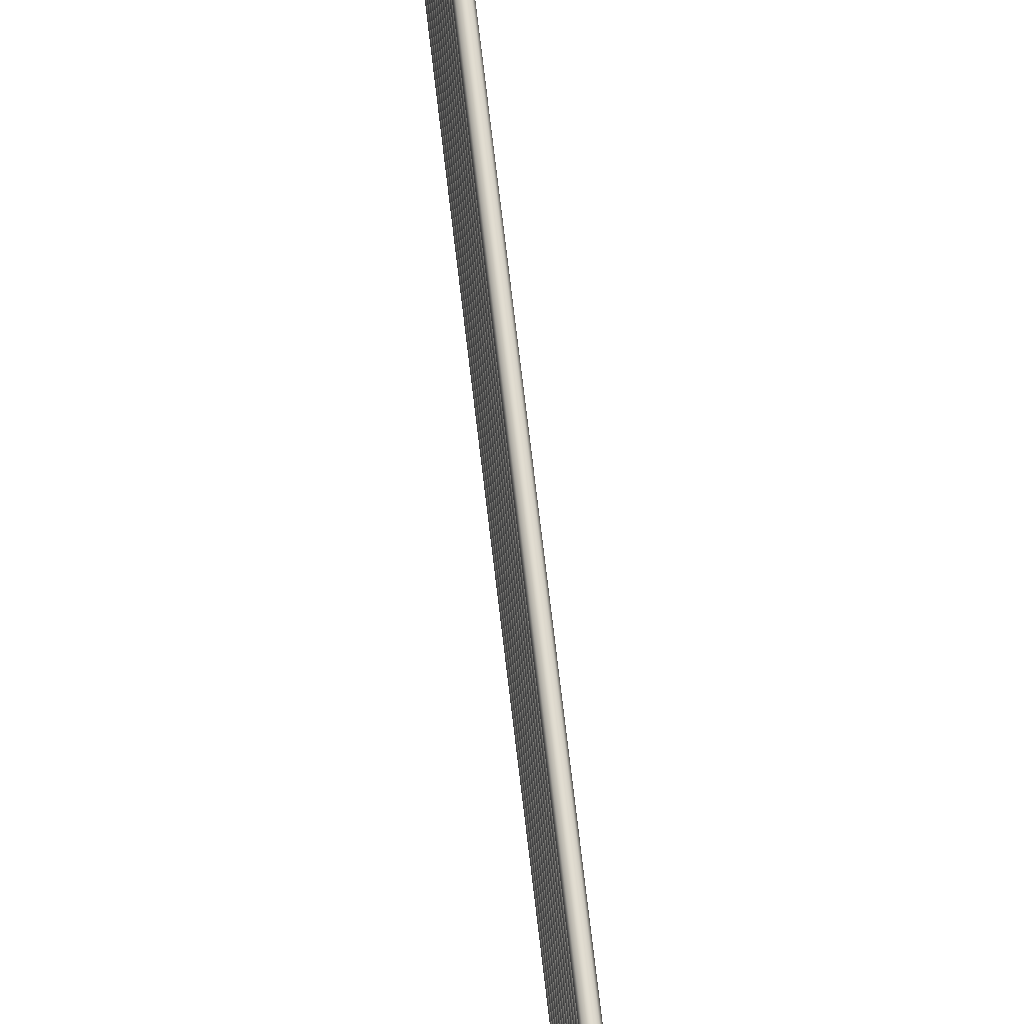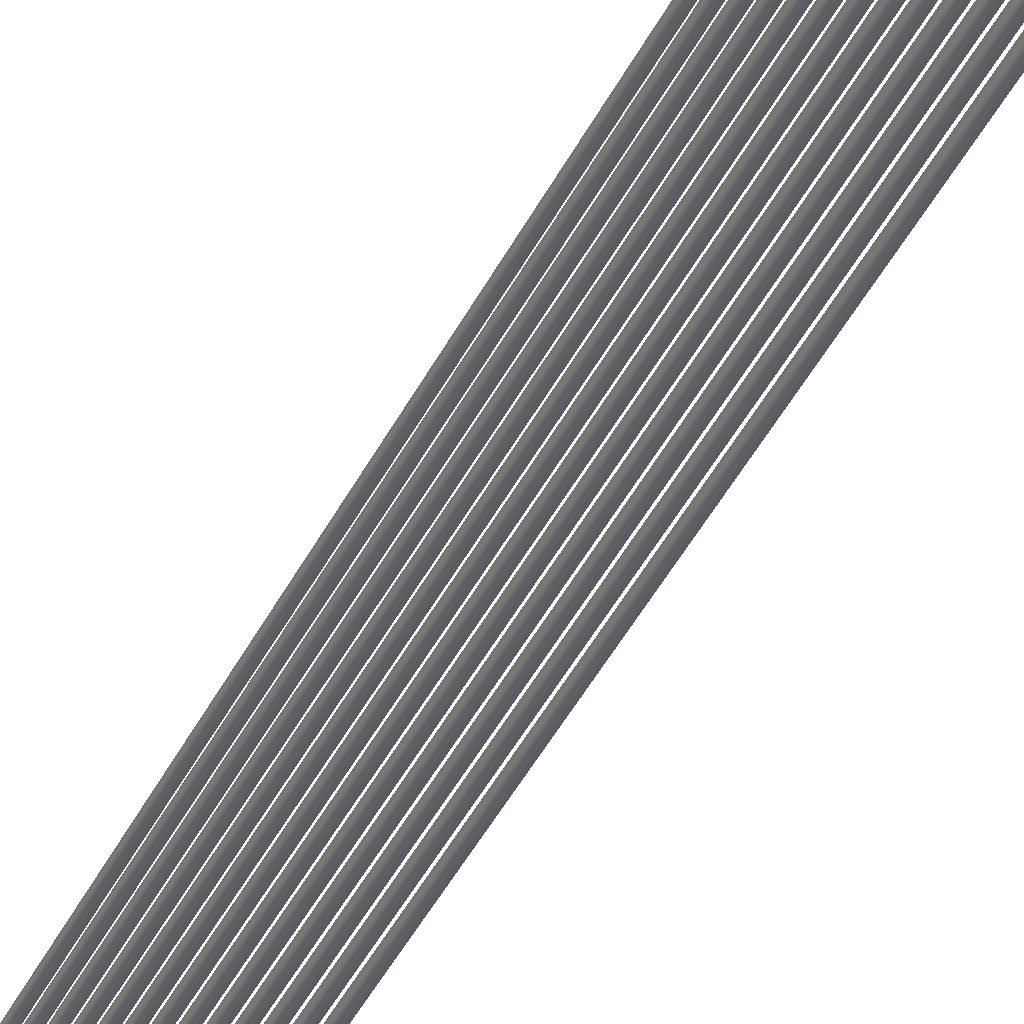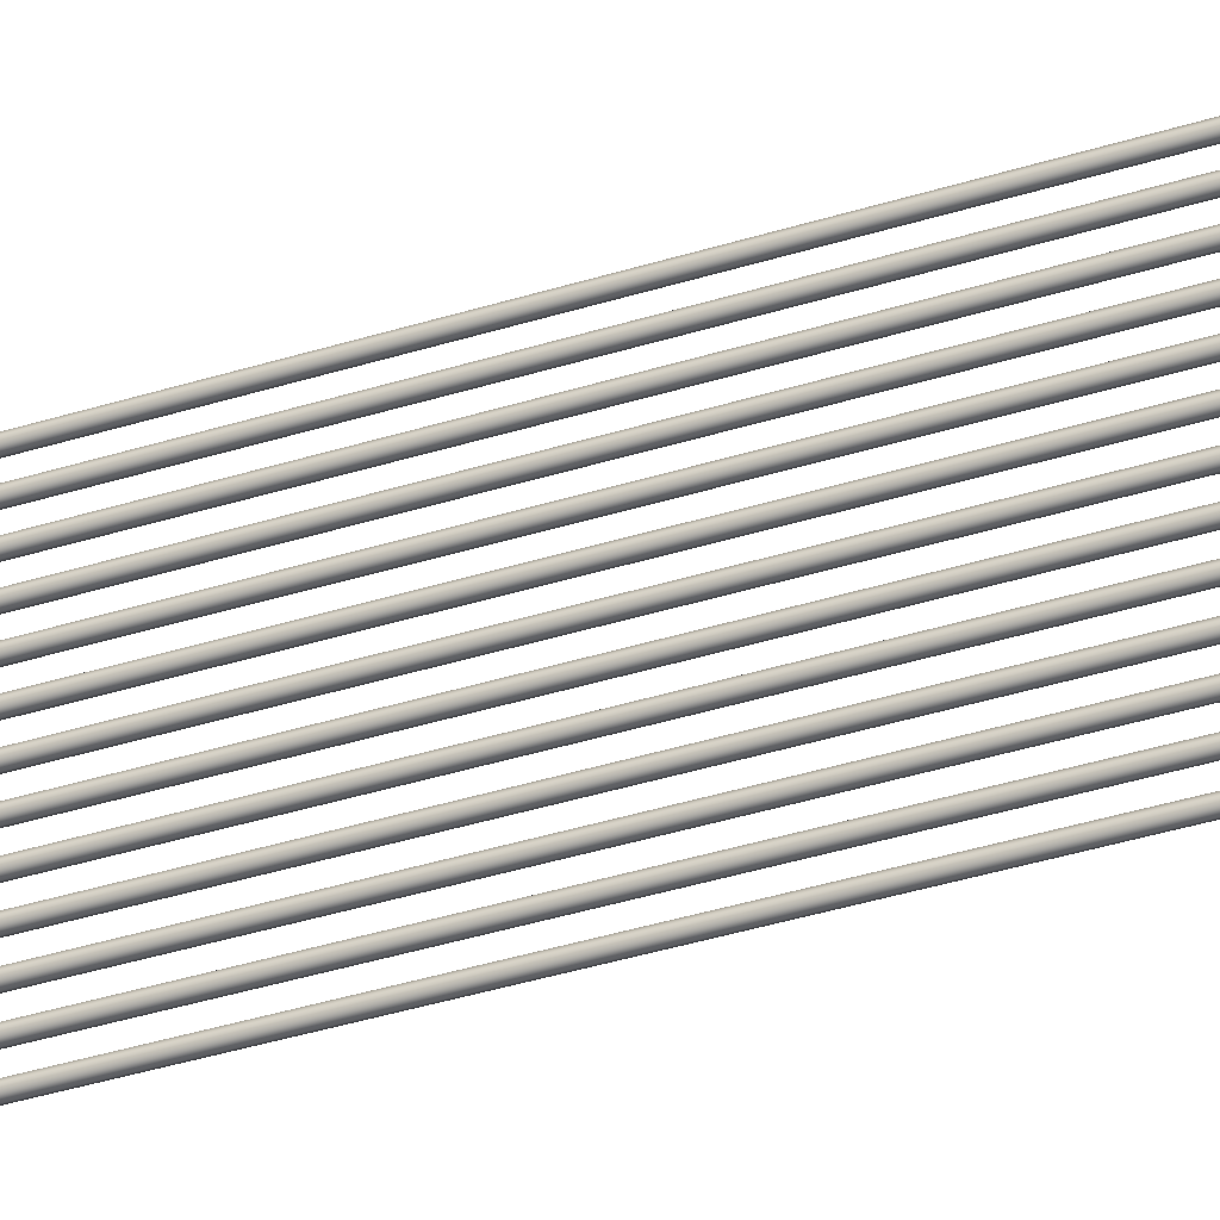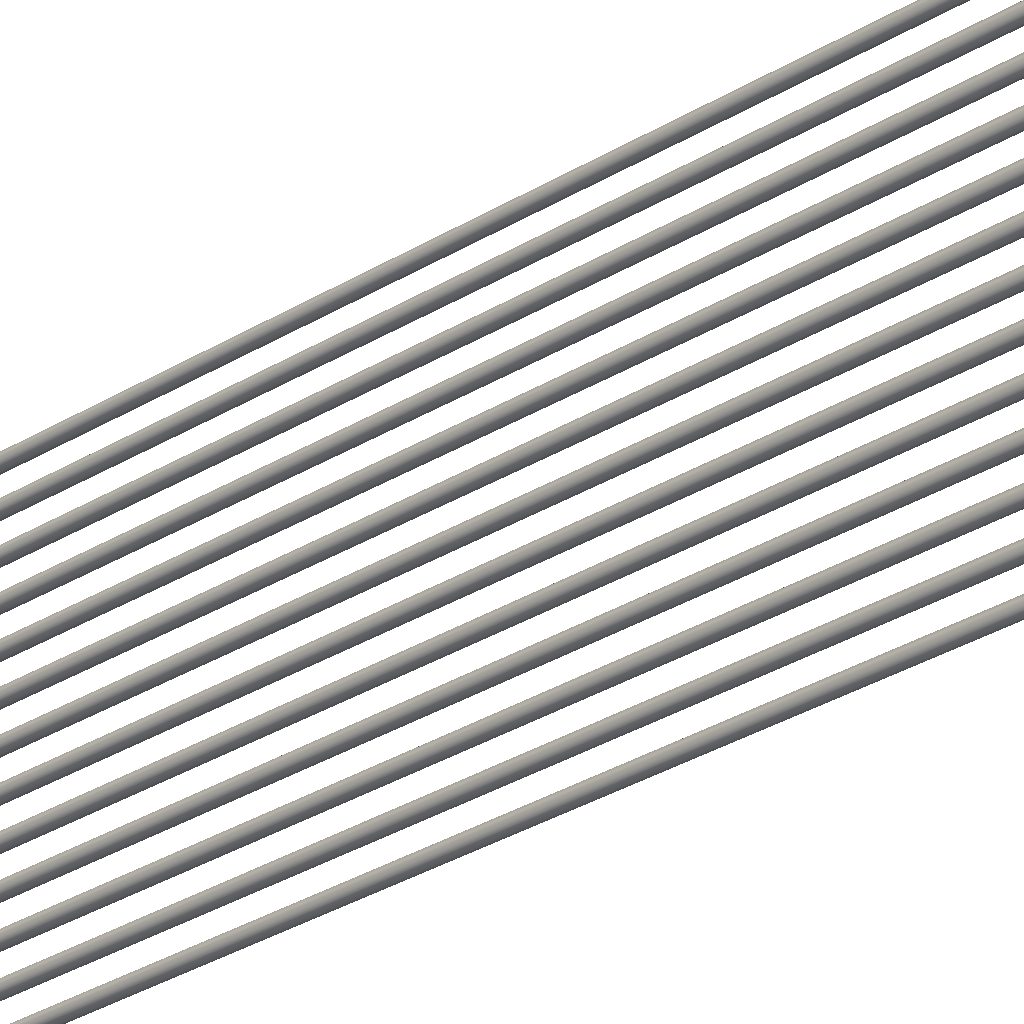
<metadata>
{"format":"obj","ext":"obj","renderer":"f3d","projection":"perspective","resolution":1024,"background":"white","views":[{"elev":70.0,"azim":-6.6,"up":"+Z"},{"elev":-41.3,"azim":-24.2,"up":"+Z"},{"elev":-35.6,"azim":113.0,"up":"+Z"},{"elev":-26.4,"azim":-44.2,"up":"+Z"}]}
</metadata>
<code>
o _Geometry_0
v 9797 49325 3.612e+04
v 9779 49325 36125
v 9761 49325 3.612e+04
v 9754 49325 3.61e+04
v 9761 49325 3.608e+04
v 9779 49325 36074
v 9797 49325 3.608e+04
v 9804 49325 3.61e+04
v 9804 58746 3.61e+04
v 9797 58746 3.608e+04
v 9779 58746 36074
v 9761 58746 3.608e+04
v 9754 58746 3.61e+04
v 9761 58746 3.612e+04
v 9779 58746 36125
v 9797 58746 3.612e+04
v 9797 49325 3.624e+04
v 9779 49325 36252
v 9761 49325 3.624e+04
v 9754 49325 3.623e+04
v 9761 49325 3.621e+04
v 9779 49325 36201
v 9797 49325 3.621e+04
v 9804 49325 3.623e+04
v 9804 58746 3.623e+04
v 9797 58746 3.621e+04
v 9779 58746 36201
v 9761 58746 3.621e+04
v 9754 58746 3.623e+04
v 9761 58746 3.624e+04
v 9779 58746 36252
v 9797 58746 3.624e+04
v 9797 49325 3.637e+04
v 9779 49325 36379
v 9761 49325 3.637e+04
v 9754 49325 3.635e+04
v 9761 49325 3.634e+04
v 9779 49325 36328
v 9797 49325 3.634e+04
v 9804 49325 3.635e+04
v 9804 58746 3.635e+04
v 9797 58746 3.634e+04
v 9779 58746 36328
v 9761 58746 3.634e+04
v 9754 58746 3.635e+04
v 9761 58746 3.637e+04
v 9779 58746 36379
v 9797 58746 3.637e+04
v 9797 49325 3.65e+04
v 9779 49325 36506
v 9761 49325 3.65e+04
v 9754 49325 3.648e+04
v 9761 49325 3.646e+04
v 9779 49325 36455
v 9797 49325 3.646e+04
v 9804 49325 3.648e+04
v 9804 58746 3.648e+04
v 9797 58746 3.646e+04
v 9779 58746 36455
v 9761 58746 3.646e+04
v 9754 58746 3.648e+04
v 9761 58746 3.65e+04
v 9779 58746 36506
v 9797 58746 3.65e+04
v 9797 49325 3.663e+04
v 9779 49325 36633
v 9761 49325 3.663e+04
v 9754 49325 3.661e+04
v 9761 49325 3.659e+04
v 9779 49325 36582
v 9797 49325 3.659e+04
v 9804 49325 3.661e+04
v 9804 58746 3.661e+04
v 9797 58746 3.659e+04
v 9779 58746 36582
v 9761 58746 3.659e+04
v 9754 58746 3.661e+04
v 9761 58746 3.663e+04
v 9779 58746 36633
v 9797 58746 3.663e+04
v 9797 49325 3.675e+04
v 9779 49325 36760
v 9761 49325 3.675e+04
v 9754 49325 3.673e+04
v 9761 49325 3.672e+04
v 9779 49325 36709
v 9797 49325 3.672e+04
v 9804 49325 3.673e+04
v 9804 58746 3.673e+04
v 9797 58746 3.672e+04
v 9779 58746 36709
v 9761 58746 3.672e+04
v 9754 58746 3.673e+04
v 9761 58746 3.675e+04
v 9779 58746 36760
v 9797 58746 3.675e+04
v 9797 49325 3.688e+04
v 9779 49325 36887
v 9761 49325 3.688e+04
v 9754 49325 3.686e+04
v 9761 49325 3.684e+04
v 9779 49325 36836
v 9797 49325 3.684e+04
v 9804 49325 3.686e+04
v 9804 58746 3.686e+04
v 9797 58746 3.684e+04
v 9779 58746 36836
v 9761 58746 3.684e+04
v 9754 58746 3.686e+04
v 9761 58746 3.688e+04
v 9779 58746 36887
v 9797 58746 3.688e+04
v 9797 4.943e+04 3.701e+04
v 9779 4.943e+04 37014
v 9761 4.943e+04 3.701e+04
v 9754 4.943e+04 3.699e+04
v 9761 4.943e+04 3.697e+04
v 9779 4.943e+04 36963
v 9797 4.943e+04 3.697e+04
v 9804 4.943e+04 3.699e+04
v 9804 58746 3.699e+04
v 9797 58746 3.697e+04
v 9779 58746 36963
v 9761 58746 3.697e+04
v 9754 58746 3.699e+04
v 9761 58746 3.701e+04
v 9779 58746 37014
v 9797 58746 3.701e+04
v 9797 4.943e+04 3.713e+04
v 9779 4.943e+04 37141
v 9761 4.943e+04 3.713e+04
v 9754 4.943e+04 3.712e+04
v 9761 4.943e+04 3.71e+04
v 9779 4.943e+04 37090
v 9797 4.943e+04 3.71e+04
v 9804 4.943e+04 3.712e+04
v 9804 58746 3.712e+04
v 9797 58746 3.71e+04
v 9779 58746 37090
v 9761 58746 3.71e+04
v 9754 58746 3.712e+04
v 9761 58746 3.713e+04
v 9779 58746 37141
v 9797 58746 3.713e+04
v 9797 4.943e+04 3.726e+04
v 9779 4.943e+04 37268
v 9761 4.943e+04 3.726e+04
v 9754 4.943e+04 3.724e+04
v 9761 4.943e+04 3.722e+04
v 9779 4.943e+04 37217
v 9797 4.943e+04 3.722e+04
v 9804 4.943e+04 3.724e+04
v 9804 58746 3.724e+04
v 9797 58746 3.722e+04
v 9779 58746 37217
v 9761 58746 3.722e+04
v 9754 58746 3.724e+04
v 9761 58746 3.726e+04
v 9779 58746 37268
v 9797 58746 3.726e+04
v 9797 4.943e+04 3.739e+04
v 9779 4.943e+04 37395
v 9761 4.943e+04 3.739e+04
v 9754 4.943e+04 3.737e+04
v 9761 4.943e+04 3.735e+04
v 9779 4.943e+04 37344
v 9797 4.943e+04 3.735e+04
v 9804 4.943e+04 3.737e+04
v 9804 58746 3.737e+04
v 9797 58746 3.735e+04
v 9779 58746 37344
v 9761 58746 3.735e+04
v 9754 58746 3.737e+04
v 9761 58746 3.739e+04
v 9779 58746 37395
v 9797 58746 3.739e+04
v 9797 4.943e+04 3.751e+04
v 9779 4.943e+04 37522
v 9761 4.943e+04 3.751e+04
v 9754 4.943e+04 3.75e+04
v 9761 4.943e+04 3.748e+04
v 9779 4.943e+04 37471
v 9797 4.943e+04 3.748e+04
v 9804 4.943e+04 3.75e+04
v 9804 58746 3.75e+04
v 9797 58746 3.748e+04
v 9779 58746 37471
v 9761 58746 3.748e+04
v 9754 58746 3.75e+04
v 9761 58746 3.751e+04
v 9779 58746 37522
v 9797 58746 3.751e+04
v 9797 4.943e+04 3.764e+04
v 9779 4.943e+04 37649
v 9761 4.943e+04 3.764e+04
v 9754 4.943e+04 3.762e+04
v 9761 4.943e+04 3.761e+04
v 9779 4.943e+04 37598
v 9797 4.943e+04 3.761e+04
v 9804 4.943e+04 3.762e+04
v 9804 58746 3.762e+04
v 9797 58746 3.761e+04
v 9779 58746 37598
v 9761 58746 3.761e+04
v 9754 58746 3.762e+04
v 9761 58746 3.764e+04
v 9779 58746 37649
v 9797 58746 3.764e+04
v 9797 49325 3.612e+04
v 9779 49325 36125
v 9761 49325 3.612e+04
v 9754 49325 3.61e+04
v 9761 49325 3.608e+04
v 9779 49325 36074
v 9797 49325 3.608e+04
v 9804 49325 3.61e+04
v 9804 58746 3.61e+04
v 9797 58746 3.608e+04
v 9779 58746 36074
v 9761 58746 3.608e+04
v 9754 58746 3.61e+04
v 9761 58746 3.612e+04
v 9779 58746 36125
v 9797 58746 3.612e+04
v 9797 49325 3.624e+04
v 9779 49325 36252
v 9761 49325 3.624e+04
v 9754 49325 3.623e+04
v 9761 49325 3.621e+04
v 9779 49325 36201
v 9797 49325 3.621e+04
v 9804 49325 3.623e+04
v 9804 58746 3.623e+04
v 9797 58746 3.621e+04
v 9779 58746 36201
v 9761 58746 3.621e+04
v 9754 58746 3.623e+04
v 9761 58746 3.624e+04
v 9779 58746 36252
v 9797 58746 3.624e+04
v 9797 49325 3.637e+04
v 9779 49325 36379
v 9761 49325 3.637e+04
v 9754 49325 3.635e+04
v 9761 49325 3.634e+04
v 9779 49325 36328
v 9797 49325 3.634e+04
v 9804 49325 3.635e+04
v 9804 58746 3.635e+04
v 9797 58746 3.634e+04
v 9779 58746 36328
v 9761 58746 3.634e+04
v 9754 58746 3.635e+04
v 9761 58746 3.637e+04
v 9779 58746 36379
v 9797 58746 3.637e+04
v 9797 49325 3.65e+04
v 9779 49325 36506
v 9761 49325 3.65e+04
v 9754 49325 3.648e+04
v 9761 49325 3.646e+04
v 9779 49325 36455
v 9797 49325 3.646e+04
v 9804 49325 3.648e+04
v 9804 58746 3.648e+04
v 9797 58746 3.646e+04
v 9779 58746 36455
v 9761 58746 3.646e+04
v 9754 58746 3.648e+04
v 9761 58746 3.65e+04
v 9779 58746 36506
v 9797 58746 3.65e+04
v 9797 49325 3.663e+04
v 9779 49325 36633
v 9761 49325 3.663e+04
v 9754 49325 3.661e+04
v 9761 49325 3.659e+04
v 9779 49325 36582
v 9797 49325 3.659e+04
v 9804 49325 3.661e+04
v 9804 58746 3.661e+04
v 9797 58746 3.659e+04
v 9779 58746 36582
v 9761 58746 3.659e+04
v 9754 58746 3.661e+04
v 9761 58746 3.663e+04
v 9779 58746 36633
v 9797 58746 3.663e+04
v 9797 49325 3.675e+04
v 9779 49325 36760
v 9761 49325 3.675e+04
v 9754 49325 3.673e+04
v 9761 49325 3.672e+04
v 9779 49325 36709
v 9797 49325 3.672e+04
v 9804 49325 3.673e+04
v 9804 58746 3.673e+04
v 9797 58746 3.672e+04
v 9779 58746 36709
v 9761 58746 3.672e+04
v 9754 58746 3.673e+04
v 9761 58746 3.675e+04
v 9779 58746 36760
v 9797 58746 3.675e+04
v 9797 49325 3.688e+04
v 9779 49325 36887
v 9761 49325 3.688e+04
v 9754 49325 3.686e+04
v 9761 49325 3.684e+04
v 9779 49325 36836
v 9797 49325 3.684e+04
v 9804 49325 3.686e+04
v 9804 58746 3.686e+04
v 9797 58746 3.684e+04
v 9779 58746 36836
v 9761 58746 3.684e+04
v 9754 58746 3.686e+04
v 9761 58746 3.688e+04
v 9779 58746 36887
v 9797 58746 3.688e+04
v 9797 4.943e+04 3.701e+04
v 9779 4.943e+04 37014
v 9761 4.943e+04 3.701e+04
v 9754 4.943e+04 3.699e+04
v 9761 4.943e+04 3.697e+04
v 9779 4.943e+04 36963
v 9797 4.943e+04 3.697e+04
v 9804 4.943e+04 3.699e+04
v 9804 58746 3.699e+04
v 9797 58746 3.697e+04
v 9779 58746 36963
v 9761 58746 3.697e+04
v 9754 58746 3.699e+04
v 9761 58746 3.701e+04
v 9779 58746 37014
v 9797 58746 3.701e+04
v 9797 4.943e+04 3.713e+04
v 9779 4.943e+04 37141
v 9761 4.943e+04 3.713e+04
v 9754 4.943e+04 3.712e+04
v 9761 4.943e+04 3.71e+04
v 9779 4.943e+04 37090
v 9797 4.943e+04 3.71e+04
v 9804 4.943e+04 3.712e+04
v 9804 58746 3.712e+04
v 9797 58746 3.71e+04
v 9779 58746 37090
v 9761 58746 3.71e+04
v 9754 58746 3.712e+04
v 9761 58746 3.713e+04
v 9779 58746 37141
v 9797 58746 3.713e+04
v 9797 4.943e+04 3.726e+04
v 9779 4.943e+04 37268
v 9761 4.943e+04 3.726e+04
v 9754 4.943e+04 3.724e+04
v 9761 4.943e+04 3.722e+04
v 9779 4.943e+04 37217
v 9797 4.943e+04 3.722e+04
v 9804 4.943e+04 3.724e+04
v 9804 58746 3.724e+04
v 9797 58746 3.722e+04
v 9779 58746 37217
v 9761 58746 3.722e+04
v 9754 58746 3.724e+04
v 9761 58746 3.726e+04
v 9779 58746 37268
v 9797 58746 3.726e+04
v 9797 4.943e+04 3.739e+04
v 9779 4.943e+04 37395
v 9761 4.943e+04 3.739e+04
v 9754 4.943e+04 3.737e+04
v 9761 4.943e+04 3.735e+04
v 9779 4.943e+04 37344
v 9797 4.943e+04 3.735e+04
v 9804 4.943e+04 3.737e+04
v 9804 58746 3.737e+04
v 9797 58746 3.735e+04
v 9779 58746 37344
v 9761 58746 3.735e+04
v 9754 58746 3.737e+04
v 9761 58746 3.739e+04
v 9779 58746 37395
v 9797 58746 3.739e+04
v 9797 4.943e+04 3.751e+04
v 9779 4.943e+04 37522
v 9761 4.943e+04 3.751e+04
v 9754 4.943e+04 3.75e+04
v 9761 4.943e+04 3.748e+04
v 9779 4.943e+04 37471
v 9797 4.943e+04 3.748e+04
v 9804 4.943e+04 3.75e+04
v 9804 58746 3.75e+04
v 9797 58746 3.748e+04
v 9779 58746 37471
v 9761 58746 3.748e+04
v 9754 58746 3.75e+04
v 9761 58746 3.751e+04
v 9779 58746 37522
v 9797 58746 3.751e+04
v 9797 4.943e+04 3.764e+04
v 9779 4.943e+04 37649
v 9761 4.943e+04 3.764e+04
v 9754 4.943e+04 3.762e+04
v 9761 4.943e+04 3.761e+04
v 9779 4.943e+04 37598
v 9797 4.943e+04 3.761e+04
v 9804 4.943e+04 3.762e+04
v 9804 58746 3.762e+04
v 9797 58746 3.761e+04
v 9779 58746 37598
v 9761 58746 3.761e+04
v 9754 58746 3.762e+04
v 9761 58746 3.764e+04
v 9779 58746 37649
v 9797 58746 3.764e+04
f 209 210 211
f 209 211 212
f 209 212 213
f 209 213 214
f 209 214 215
f 209 215 216
f 217 218 219
f 217 219 220
f 217 220 221
f 217 221 222
f 217 222 223
f 217 223 224
f 8 7 10
f 8 10 9
f 7 6 11
f 7 11 10
f 6 5 12
f 6 12 11
f 5 4 13
f 5 13 12
f 4 3 14
f 4 14 13
f 3 2 15
f 3 15 14
f 2 1 16
f 2 16 15
f 1 8 9
f 1 9 16
f 225 226 227
f 225 227 228
f 225 228 229
f 225 229 230
f 225 230 231
f 225 231 232
f 233 234 235
f 233 235 236
f 233 236 237
f 233 237 238
f 233 238 239
f 233 239 240
f 24 23 26
f 24 26 25
f 23 22 27
f 23 27 26
f 22 21 28
f 22 28 27
f 21 20 29
f 21 29 28
f 20 19 30
f 20 30 29
f 19 18 31
f 19 31 30
f 18 17 32
f 18 32 31
f 17 24 25
f 17 25 32
f 241 242 243
f 241 243 244
f 241 244 245
f 241 245 246
f 241 246 247
f 241 247 248
f 249 250 251
f 249 251 252
f 249 252 253
f 249 253 254
f 249 254 255
f 249 255 256
f 40 39 42
f 40 42 41
f 39 38 43
f 39 43 42
f 38 37 44
f 38 44 43
f 37 36 45
f 37 45 44
f 36 35 46
f 36 46 45
f 35 34 47
f 35 47 46
f 34 33 48
f 34 48 47
f 33 40 41
f 33 41 48
f 257 258 259
f 257 259 260
f 257 260 261
f 257 261 262
f 257 262 263
f 257 263 264
f 265 266 267
f 265 267 268
f 265 268 269
f 265 269 270
f 265 270 271
f 265 271 272
f 56 55 58
f 56 58 57
f 55 54 59
f 55 59 58
f 54 53 60
f 54 60 59
f 53 52 61
f 53 61 60
f 52 51 62
f 52 62 61
f 51 50 63
f 51 63 62
f 50 49 64
f 50 64 63
f 49 56 57
f 49 57 64
f 273 274 275
f 273 275 276
f 273 276 277
f 273 277 278
f 273 278 279
f 273 279 280
f 281 282 283
f 281 283 284
f 281 284 285
f 281 285 286
f 281 286 287
f 281 287 288
f 72 71 74
f 72 74 73
f 71 70 75
f 71 75 74
f 70 69 76
f 70 76 75
f 69 68 77
f 69 77 76
f 68 67 78
f 68 78 77
f 67 66 79
f 67 79 78
f 66 65 80
f 66 80 79
f 65 72 73
f 65 73 80
f 289 290 291
f 289 291 292
f 289 292 293
f 289 293 294
f 289 294 295
f 289 295 296
f 297 298 299
f 297 299 300
f 297 300 301
f 297 301 302
f 297 302 303
f 297 303 304
f 88 87 90
f 88 90 89
f 87 86 91
f 87 91 90
f 86 85 92
f 86 92 91
f 85 84 93
f 85 93 92
f 84 83 94
f 84 94 93
f 83 82 95
f 83 95 94
f 82 81 96
f 82 96 95
f 81 88 89
f 81 89 96
f 305 306 307
f 305 307 308
f 305 308 309
f 305 309 310
f 305 310 311
f 305 311 312
f 313 314 315
f 313 315 316
f 313 316 317
f 313 317 318
f 313 318 319
f 313 319 320
f 104 103 106
f 104 106 105
f 103 102 107
f 103 107 106
f 102 101 108
f 102 108 107
f 101 100 109
f 101 109 108
f 100 99 110
f 100 110 109
f 99 98 111
f 99 111 110
f 98 97 112
f 98 112 111
f 97 104 105
f 97 105 112
f 321 322 323
f 321 323 324
f 321 324 325
f 321 325 326
f 321 326 327
f 321 327 328
f 329 330 331
f 329 331 332
f 329 332 333
f 329 333 334
f 329 334 335
f 329 335 336
f 120 119 122
f 120 122 121
f 119 118 123
f 119 123 122
f 118 117 124
f 118 124 123
f 117 116 125
f 117 125 124
f 116 115 126
f 116 126 125
f 115 114 127
f 115 127 126
f 114 113 128
f 114 128 127
f 113 120 121
f 113 121 128
f 337 338 339
f 337 339 340
f 337 340 341
f 337 341 342
f 337 342 343
f 337 343 344
f 345 346 347
f 345 347 348
f 345 348 349
f 345 349 350
f 345 350 351
f 345 351 352
f 136 135 138
f 136 138 137
f 135 134 139
f 135 139 138
f 134 133 140
f 134 140 139
f 133 132 141
f 133 141 140
f 132 131 142
f 132 142 141
f 131 130 143
f 131 143 142
f 130 129 144
f 130 144 143
f 129 136 137
f 129 137 144
f 353 354 355
f 353 355 356
f 353 356 357
f 353 357 358
f 353 358 359
f 353 359 360
f 361 362 363
f 361 363 364
f 361 364 365
f 361 365 366
f 361 366 367
f 361 367 368
f 152 151 154
f 152 154 153
f 151 150 155
f 151 155 154
f 150 149 156
f 150 156 155
f 149 148 157
f 149 157 156
f 148 147 158
f 148 158 157
f 147 146 159
f 147 159 158
f 146 145 160
f 146 160 159
f 145 152 153
f 145 153 160
f 369 370 371
f 369 371 372
f 369 372 373
f 369 373 374
f 369 374 375
f 369 375 376
f 377 378 379
f 377 379 380
f 377 380 381
f 377 381 382
f 377 382 383
f 377 383 384
f 168 167 170
f 168 170 169
f 167 166 171
f 167 171 170
f 166 165 172
f 166 172 171
f 165 164 173
f 165 173 172
f 164 163 174
f 164 174 173
f 163 162 175
f 163 175 174
f 162 161 176
f 162 176 175
f 161 168 169
f 161 169 176
f 385 386 387
f 385 387 388
f 385 388 389
f 385 389 390
f 385 390 391
f 385 391 392
f 393 394 395
f 393 395 396
f 393 396 397
f 393 397 398
f 393 398 399
f 393 399 400
f 184 183 186
f 184 186 185
f 183 182 187
f 183 187 186
f 182 181 188
f 182 188 187
f 181 180 189
f 181 189 188
f 180 179 190
f 180 190 189
f 179 178 191
f 179 191 190
f 178 177 192
f 178 192 191
f 177 184 185
f 177 185 192
f 401 402 403
f 401 403 404
f 401 404 405
f 401 405 406
f 401 406 407
f 401 407 408
f 409 410 411
f 409 411 412
f 409 412 413
f 409 413 414
f 409 414 415
f 409 415 416
f 200 199 202
f 200 202 201
f 199 198 203
f 199 203 202
f 198 197 204
f 198 204 203
f 197 196 205
f 197 205 204
f 196 195 206
f 196 206 205
f 195 194 207
f 195 207 206
f 194 193 208
f 194 208 207
f 193 200 201
f 193 201 208

</code>
